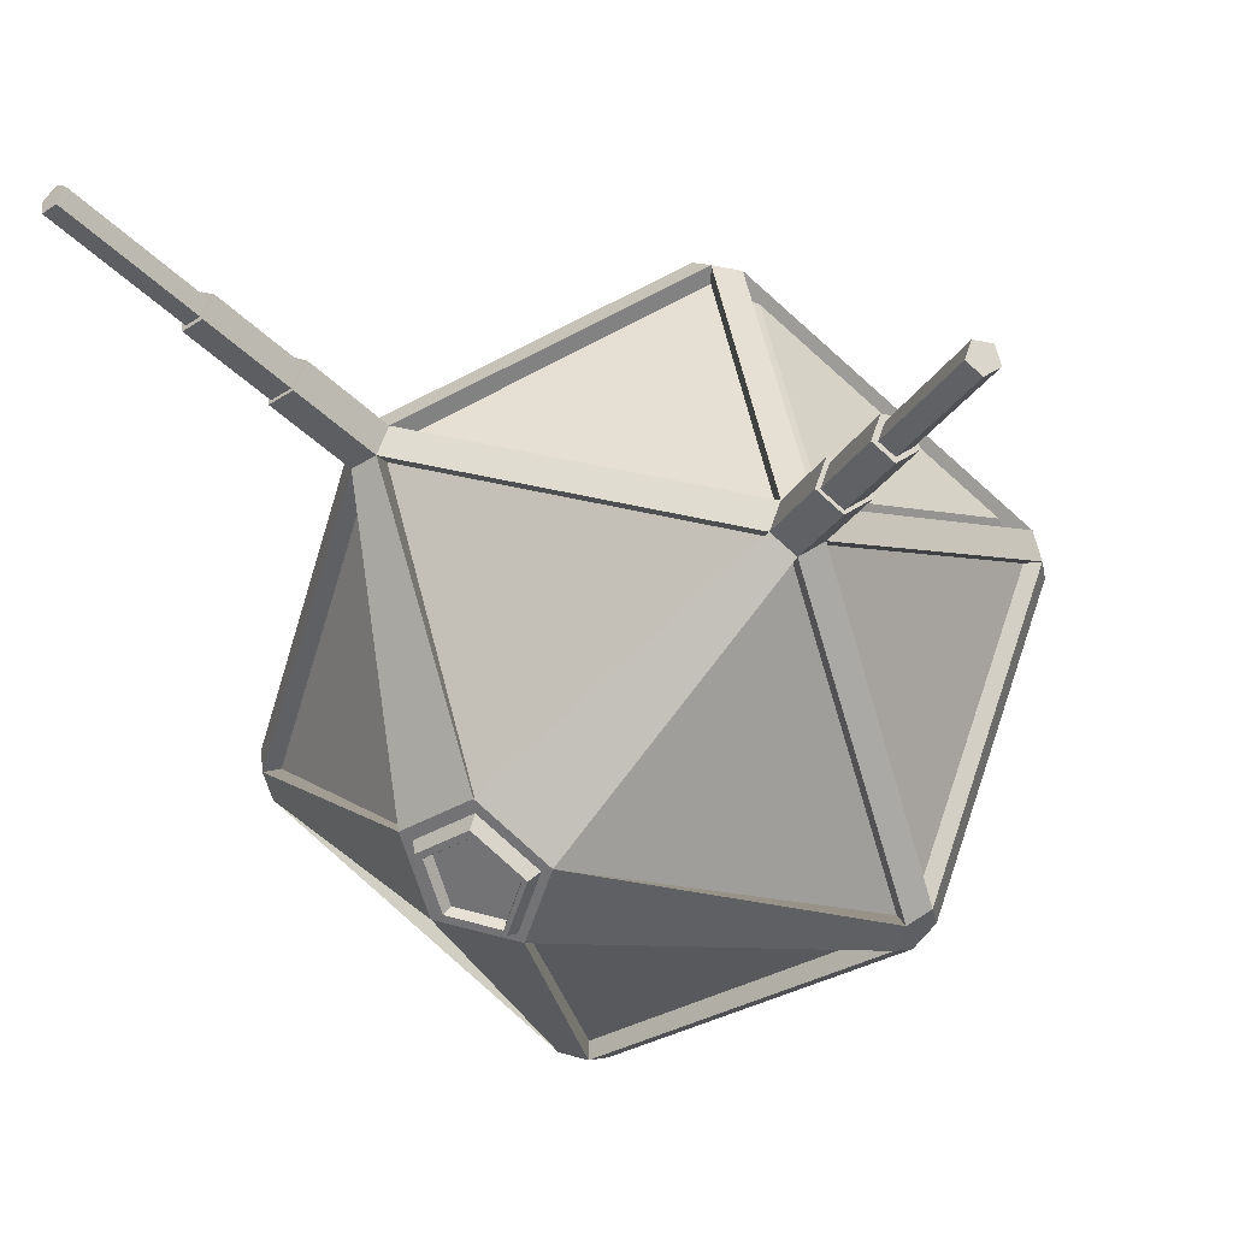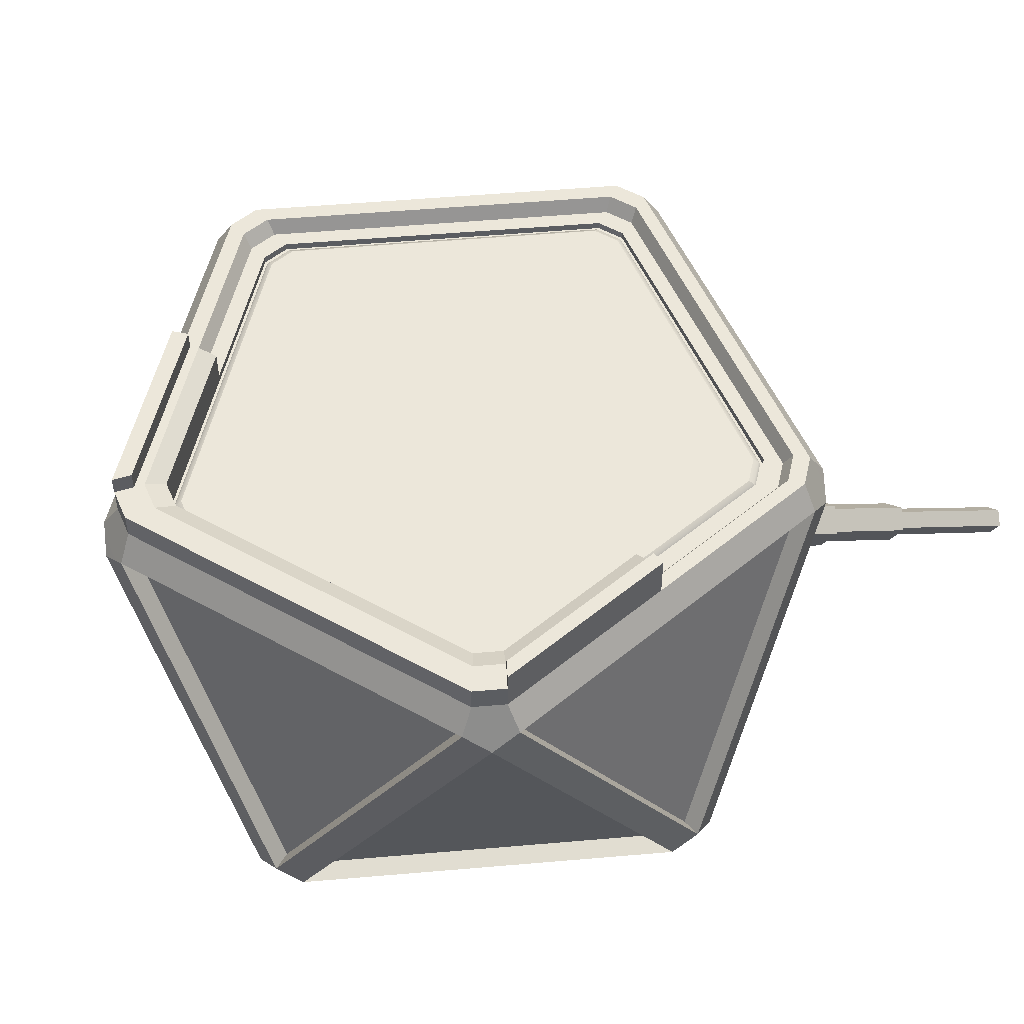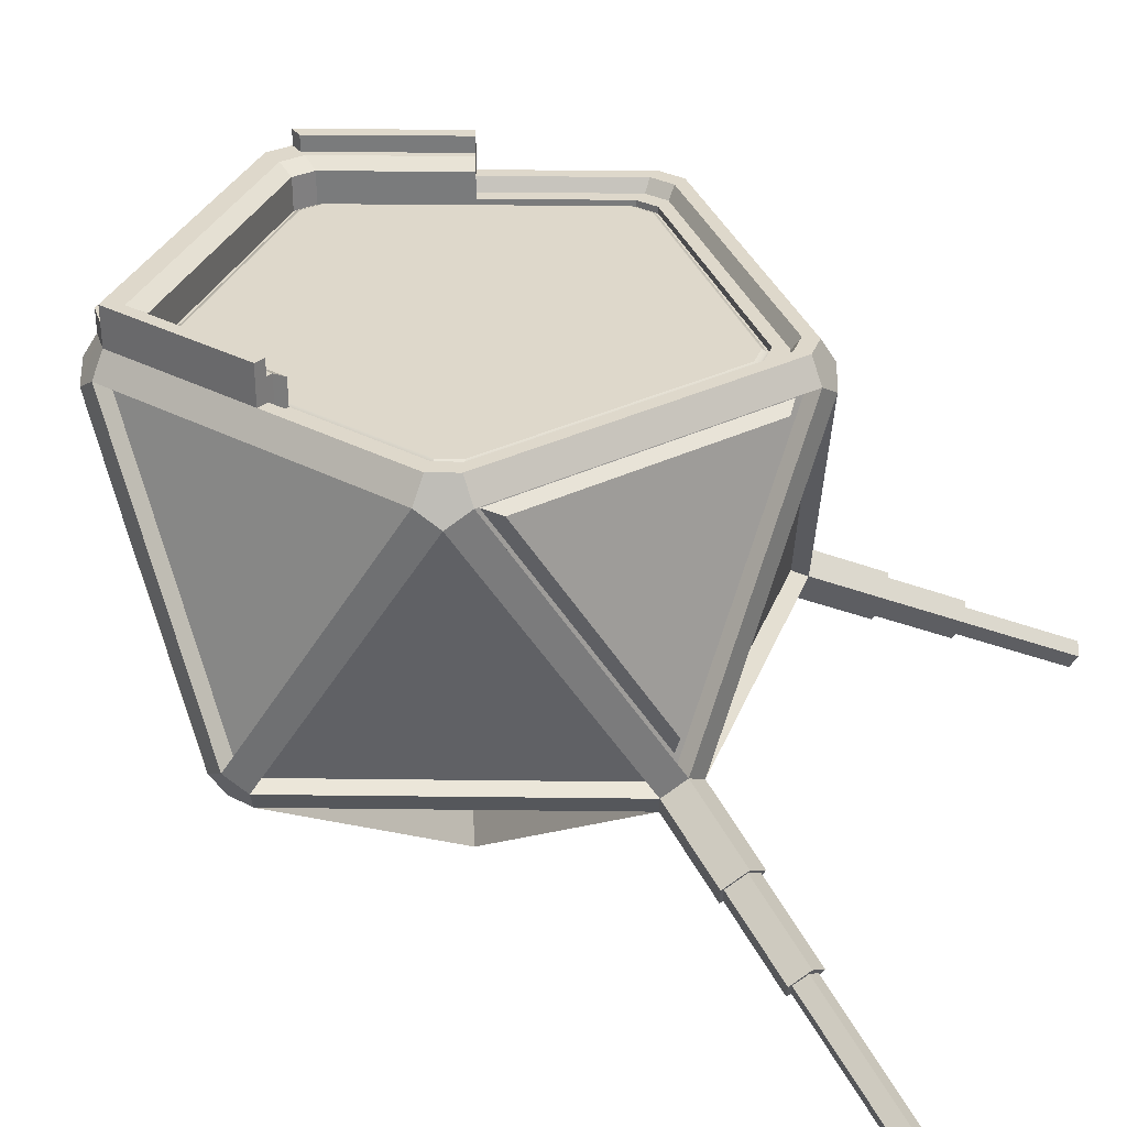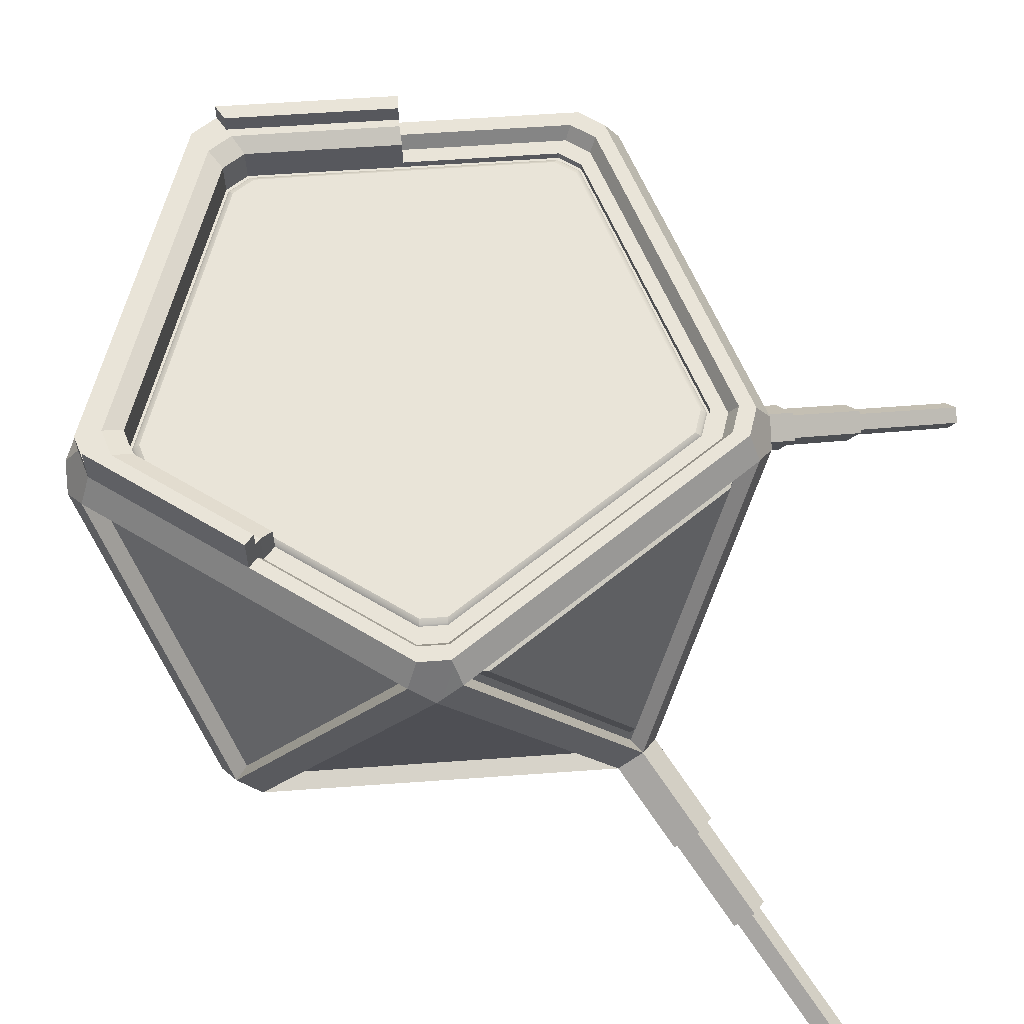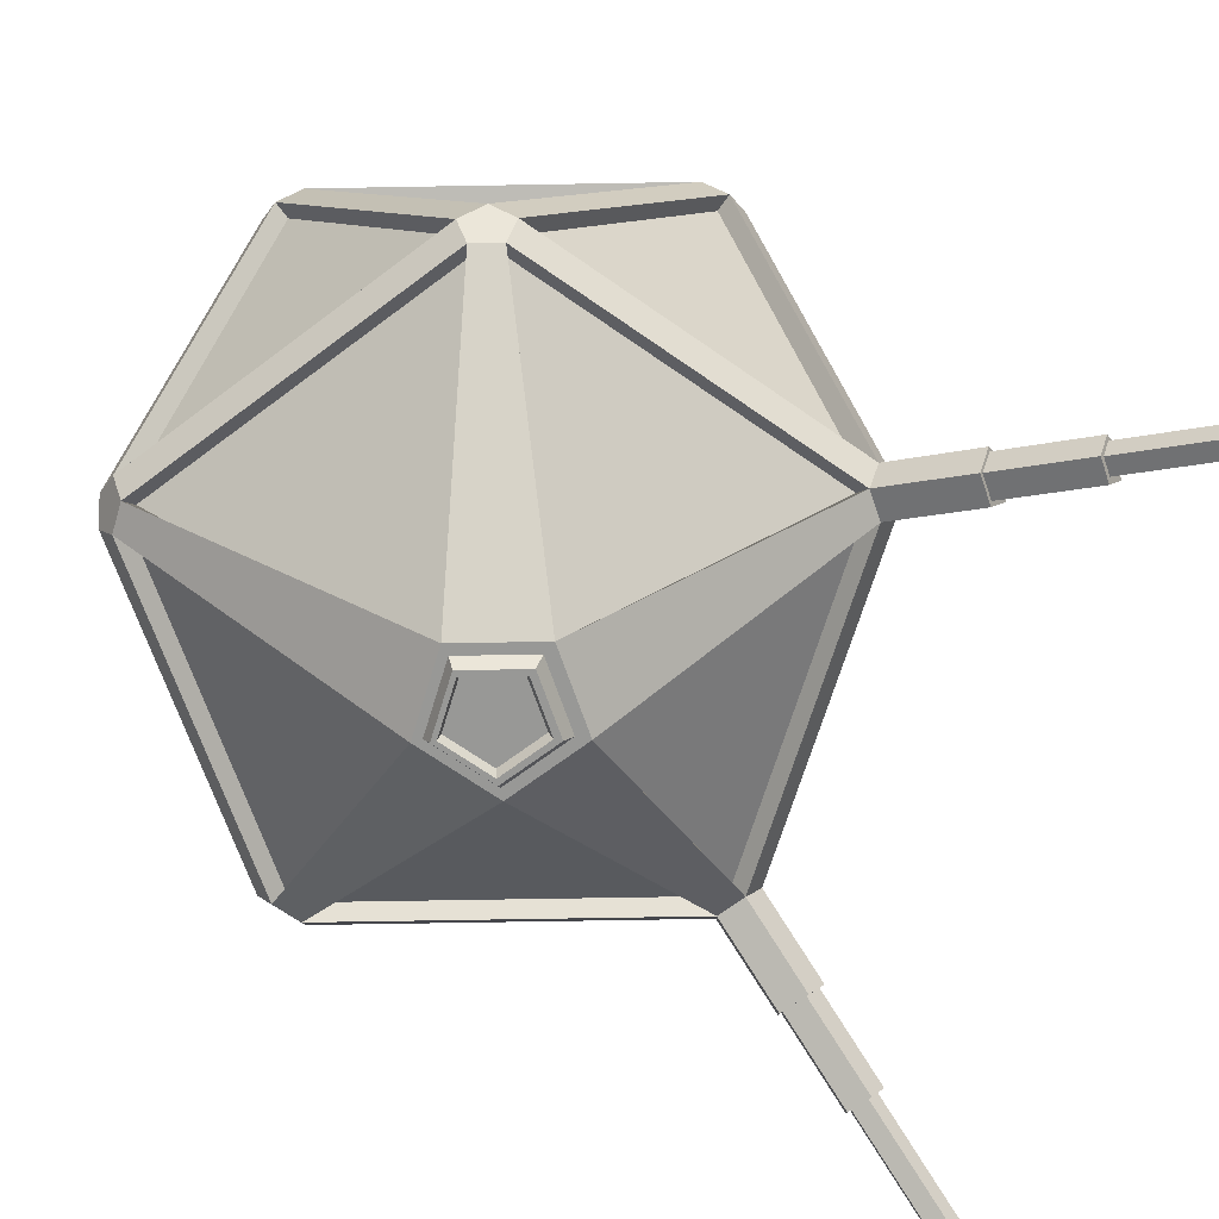
<metadata>
{"format":"obj","ext":"obj","renderer":"f3d","projection":"perspective","resolution":1024,"background":"white","views":[{"elev":30.2,"azim":-157.4,"up":"+Y"},{"elev":53.0,"azim":30.7,"up":"+Z"},{"elev":31.6,"azim":109.0,"up":"+Z"},{"elev":60.4,"azim":103.8,"up":"+Z"},{"elev":-68.4,"azim":73.0,"up":"+Z"}]}
</metadata>
<code>
g default
v -0.08494 5.156 1.239
v -1.96 3.793 1.239
v 1.336 1.399 1.239
v 2.052 3.603 1.239
v 1.174 1.281 1.239
v -2.022 3.603 1.239
v -1.305 1.398 1.239
v -1.144 1.281 1.239
v 1.99 3.793 1.239
v 0.1147 5.156 1.239
g polySurface3 group1
f 1 2 3 4
f 5 6 7 8
f 3 2 6 5
f 1 4 9 10
g default
v 0.07899 2.922 -2.683
v -0.07898 2.922 -2.683
v -0.1278 3.072 -2.683
v -8e-06 3.165 -2.683
v 0.1278 3.072 -2.683
v -1.446 5.02 -1.08
v -1.318 5.062 -1.163
v -1.318 4.979 -1.297
v -1.446 4.886 -1.297
v -1.525 4.912 -1.163
v 1.525 4.912 -1.163
v 1.446 4.886 -1.297
v 1.318 4.979 -1.297
v 1.318 5.062 -1.163
v 1.446 5.021 -1.08
v -2.34 2.27 -1.08
v -2.34 2.404 -1.163
v -2.261 2.379 -1.297
v -2.212 2.228 -1.297
v -2.261 2.161 -1.163
v 0.000141 0.5702 -1.08
v -0.1277 0.6118 -1.163
v -0.07885 0.679 -1.297
v 0.07912 0.679 -1.297
v 0.1279 0.6118 -1.163
v 2.34 2.27 -1.08
v 2.261 2.161 -1.163
v 2.212 2.229 -1.297
v 2.261 2.379 -1.297
v 2.34 2.405 -1.163
v 0.1277 5.449 1.163
v -0.000141 5.49 1.08
v -0.1279 5.449 1.163
v -2.261 3.899 1.163
v -2.34 3.79 1.08
v -2.34 3.656 1.163
v -1.525 1.149 1.163
v -1.446 1.04 1.08
v -1.318 0.9985 1.163
v 1.318 0.9986 1.163
v 1.446 1.04 1.08
v 1.525 1.149 1.163
v 2.34 3.656 1.163
v 2.34 3.791 1.08
v 2.261 3.899 1.163
v 0.3599 2.629 -2.807
v 0.5612 3.249 -2.807
v 2.356 2.386 -1.398
v 2.285 2.167 -1.398
v -0.2916 2.629 -2.807
v 0.1156 0.5904 -1.398
v -0.1153 0.5904 -1.398
v -0.4929 3.248 -2.807
v -2.285 2.166 -1.398
v -2.356 2.386 -1.398
v 0.03411 3.631 -2.807
v -1.528 4.936 -1.398
v -1.341 5.072 -1.398
v 1.341 5.072 -1.398
v 1.527 4.936 -1.398
v -1.528 5.133 -1.08
v -1.643 4.974 -1.201
v -2.472 3.833 1.08
v -2.356 3.992 1.201
v -1.341 5.193 -1.201
v -0.187 5.568 1.201
v -0.000149 5.629 1.08
v 1.341 5.194 -1.201
v -2.472 2.423 -1.201
v 1.643 4.974 -1.201
v 1.527 5.133 -1.08
v 2.356 3.992 1.201
v 2.472 3.833 1.08
v 2.472 2.424 -1.201
v 0.1867 5.568 1.201
v -2.472 2.227 -1.08
v -2.356 2.068 -1.201
v -1.527 0.9277 1.08
v -1.643 1.087 1.201
v -2.472 3.637 1.201
v -0.1867 0.4921 -1.201
v 0.000149 0.4314 -1.08
v 0.187 0.4921 -1.201
v 1.528 0.9278 1.08
v 1.341 0.8671 1.201
v -1.341 0.867 1.201
v 2.356 2.068 -1.201
v 2.472 2.227 -1.08
v 2.472 3.637 1.201
v 1.643 1.087 1.201
v 0.1153 5.47 1.393
v -0.1156 5.47 1.393
v 2.285 3.894 1.393
v -2.285 3.894 1.393
v -2.356 3.674 1.393
v -1.527 1.124 1.393
v -1.341 0.9884 1.393
v 1.341 0.9885 1.393
v 1.528 1.124 1.393
v 2.356 3.675 1.393
v -2.157 3.853 1.393
v -0.09992 5.348 1.393
v 2.245 3.645 1.393
v -2.225 3.644 1.393
v 2.177 3.853 1.393
v 0.1191 5.348 1.393
v -2.089 3.83 1.291
v -0.09144 5.282 1.291
v 2.184 3.628 1.291
v -2.154 3.628 1.291
v 2.119 3.831 1.291
v 0.1212 5.282 1.291
v -1.96 3.793 1.291
v -0.08494 5.156 1.291
v 1.336 1.399 1.291
v 2.052 3.603 1.291
v -2.022 3.603 1.291
v 1.174 1.281 1.291
v -1.305 1.398 1.291
v -1.144 1.281 1.291
v 1.99 3.793 1.291
v 0.1147 5.156 1.291
v -1.96 3.793 1.239
v -0.08494 5.156 1.239
v 1.336 1.399 1.239
v 2.052 3.603 1.239
v -2.022 3.603 1.239
v 1.174 1.281 1.239
v -1.305 1.398 1.239
v -1.144 1.281 1.239
v 1.99 3.793 1.239
v 0.1147 5.156 1.239
v 0.2097 5.402 1.109
v 1.434 5.004 -0.9731
v 2.19 3.963 1.109
v -2.191 3.963 1.109
v -1.434 5.004 -0.9731
v -0.21 5.402 1.109
v 0.3655 5.41 1.057
v 1.468 5.052 -0.8193
v 2.15 4.113 1.057
v -2.15 4.113 1.057
v -1.469 5.051 -0.8193
v -0.3658 5.41 1.057
v -1.932 2.402 1.163
v -2.057 2.362 1.201
v -1.942 2.399 1.393
v -1.832 2.435 1.393
v -1.773 2.454 1.291
v -1.664 2.501 1.291
v -1.664 2.501 1.239
v 0.01511 1.281 1.239
v 0.01511 1.281 1.291
v 0.000117 0.9885 1.393
v 0.000124 0.8671 1.201
v 0.000117 0.9985 1.163
v 1.932 2.403 1.163
v 2.057 2.362 1.201
v 1.942 2.399 1.393
v 1.852 2.435 1.393
v 1.803 2.454 1.291
v 1.694 2.501 1.291
v 1.694 2.501 1.239
v -1.023 4.474 1.239
v -1.023 4.474 1.291
v -1.09 4.556 1.291
v -1.129 4.6 1.393
v -1.2 4.682 1.393
v -1.272 4.78 1.201
v -1.194 4.674 1.163
v -1.2 4.682 1.109
v -1.258 4.761 1.057
v 1.942 2.399 1.574
v 1.528 1.124 1.574
v 1.852 2.435 1.574
v 1.459 1.226 1.574
v -1.527 1.124 1.574
v -1.341 0.9884 1.574
v -1.262 1.097 1.574
v -1.439 1.225 1.574
v 0.009855 1.097 1.574
v 0.000117 0.9885 1.574
v 1.341 0.9885 1.574
v 1.282 1.097 1.574
v 1.803 2.454 1.574
v 1.422 1.28 1.574
v -1.219 1.155 1.574
v -1.391 1.28 1.574
v 0.01512 1.155 1.574
v 1.25 1.155 1.574
v 1.694 2.501 1.504
v 1.336 1.399 1.504
v -1.144 1.281 1.504
v -1.305 1.398 1.504
v 0.01511 1.281 1.504
v 1.174 1.281 1.504
v -1.942 2.399 1.574
v -1.832 2.435 1.574
v -1.773 2.454 1.574
v -1.664 2.501 1.504
v 1.942 2.399 1.705
v 1.528 1.124 1.705
v 1.852 2.435 1.705
v 1.459 1.226 1.705
v -1.942 2.399 1.705
v -1.832 2.435 1.705
v -1.527 1.124 1.705
v -1.439 1.225 1.705
v -1.73 5.729 -1.533
v -1.917 5.669 -1.411
v -1.73 5.608 -1.729
v -2.033 5.51 -1.533
v -1.917 5.472 -1.729
v 1.917 5.669 -1.411
v 1.917 5.473 -1.729
v 1.73 5.608 -1.729
v 1.73 5.73 -1.533
v 2.032 5.51 -1.533
v -1.757 5.702 -1.547
v -1.909 5.652 -1.447
v -1.757 5.602 -1.707
v -2.004 5.522 -1.547
v -1.909 5.491 -1.707
v 1.912 5.653 -1.442
v 1.912 5.493 -1.701
v 1.76 5.604 -1.701
v 1.76 5.703 -1.541
v 2.007 5.523 -1.541
v -2.155 6.25 -1.886
v -2.308 6.201 -1.787
v -2.155 6.151 -2.046
v -2.402 6.071 -1.886
v -2.308 6.04 -2.046
v 2.311 6.202 -1.781
v 2.311 6.042 -2.041
v 2.158 6.153 -2.041
v 2.158 6.252 -1.88
v 2.405 6.072 -1.88
v -2.189 6.215 -1.904
v -2.298 6.179 -1.833
v -2.189 6.144 -2.018
v -2.365 6.087 -1.904
v -2.298 6.065 -2.018
v 2.305 6.182 -1.82
v 2.305 6.068 -2.005
v 2.197 6.147 -2.005
v 2.197 6.217 -1.891
v 2.372 6.09 -1.891
v -2.799 7.054 -2.423
v -2.908 7.019 -2.353
v -2.799 6.984 -2.537
v -2.975 6.927 -2.423
v -2.908 6.905 -2.537
v 2.915 7.022 -2.339
v 2.915 6.908 -2.524
v 2.807 6.987 -2.524
v 2.807 7.057 -2.41
v 2.983 6.93 -2.41
v 0.2976 2.691 -2.807
v -0.4149 3.208 -2.807
v 0.02542 3.528 -2.807
v 0.4658 3.208 -2.807
v -0.2467 2.691 -2.807
v 0.2574 2.731 -2.902
v -0.3645 3.182 -2.902
v 0.0198 3.462 -2.902
v 0.4041 3.182 -2.902
v -0.2177 2.731 -2.902
v 0.2234 2.764 -2.902
v -0.3219 3.16 -2.902
v 0.01505 3.405 -2.902
v 0.3521 3.161 -2.902
v -0.1932 2.764 -2.902
v 0.2036 2.784 -2.821
v -0.2971 3.148 -2.821
v 0.01229 3.373 -2.821
v 0.3217 3.148 -2.821
v -0.1789 2.784 -2.821
g group1 polySurface2
f 56 57 58 59
f 60 56 61 62
f 63 60 64 65
f 66 63 67 68
f 57 66 69 70
f 71 72 73 74
f 75 71 76 77
f 68 75 78 69
f 72 67 65 79
f 80 81 82 83
f 70 80 84 58
f 81 78 77 85
f 86 87 88 89
f 79 86 90 73
f 87 64 62 91
f 92 93 94 95
f 91 92 96 88
f 93 61 59 97
f 98 84 83 99
f 97 98 100 94
f 85 101 103 82
f 178 179 74 104
f 105 90 156 157
f 164 165 95 108
f 109 100 168 169
f 14 18 23
f 13 28 19
f 12 33 29
f 11 38 34
f 15 22 39
f 24 17 42
f 20 27 45
f 30 32 48
f 35 37 51
f 40 21 54
f 150 149 151
f 153 152 182 154
f 26 47 155 46
f 31 50 166 49
f 36 53 167 52
f 284 285 286 287
f 260 259 261 262
f 264 265 266 267
f 64 79 65
f 61 91 62
f 98 97 58 84
f 101 85 77 102
f 104 74 73 105
f 106 89 96 107
f 108 94 100 109
f 103 83 82
f 102 77 76
f 108 95 94
f 58 97 59
f 284 288 285
f 86 79 64 87
f 96 89 88
f 105 73 90
f 262 261 263
f 268 265 264
f 110 99 83 103
f 92 91 61 93
f 15 39 58 57
f 38 11 56 59
f 11 34 61 56
f 33 12 60 62
f 12 29 64 60
f 28 13 63 65
f 13 19 67 63
f 18 14 66 68
f 14 23 69 66
f 22 15 57 70
f 20 45 73 72
f 44 16 71 74
f 16 43 76 71
f 42 17 75 77
f 17 24 78 75
f 23 18 68 69
f 19 28 65 67
f 27 20 72 79
f 25 55 82 81
f 54 21 80 83
f 21 40 84 80
f 39 22 70 58
f 24 42 77 78
f 41 25 81 85
f 30 48 88 87
f 47 26 86 89
f 26 46 90 86
f 45 27 79 73
f 29 33 62 64
f 32 30 87 91
f 35 51 94 93
f 50 31 92 95
f 31 49 96 92
f 48 32 91 88
f 34 38 59 61
f 37 35 93 97
f 40 54 83 84
f 53 36 98 99
f 36 52 100 98
f 51 37 97 94
f 55 41 85 82
f 179 180 44 74
f 46 155 156 90
f 165 166 50 95
f 52 167 168 100
f 173 174 133 135
f 138 137 161 162
f 135 133 137 138
f 134 136 141 142
f 177 178 104 111
f 212 211 213 214
f 105 157 158 114
f 187 188 189 190
f 191 192 193 194
f 104 105 114 111
f 193 184 186 194
f 110 103 115 113
f 103 101 116 115
f 101 102 112 116
f 176 177 111 117
f 186 185 195 196
f 114 158 159 120
f 190 189 197 198
f 199 191 194 200
f 111 114 120 117
f 194 186 196 200
f 113 115 121 119
f 115 116 122 121
f 116 112 118 122
f 175 176 117 123
f 196 195 201 202
f 120 159 160 127
f 198 197 203 204
f 205 199 200 206
f 117 120 127 123
f 200 196 202 206
f 119 121 131 126
f 121 122 132 131
f 122 118 124 132
f 174 175 123 133
f 125 172 173 135
f 127 160 161 137
f 129 130 140 139
f 162 163 128 138
f 123 127 137 133
f 128 125 135 138
f 126 131 141 136
f 131 132 142 141
f 132 124 134 142
f 25 41 143 144
f 41 55 145 143
f 55 25 144 145
f 16 44 146 147
f 44 180 181 146
f 43 16 147 148
f 144 143 149 150
f 143 145 151 149
f 145 144 150 151
f 147 146 152 153
f 146 181 182 152
f 148 147 153 154
f 156 155 47 89
f 157 156 89 106
f 216 215 217 218
f 209 208 190 198
f 210 209 198 204
f 161 160 129 139
f 162 161 139 140
f 130 163 162 140
f 197 199 205 203
f 189 191 199 197
f 188 192 191 189
f 107 96 165 164
f 49 166 165 96
f 168 167 53 99
f 169 168 99 110
f 170 169 110 113
f 171 170 113 119
f 172 171 119 126
f 173 172 126 136
f 134 174 173 136
f 124 175 174 134
f 118 176 175 124
f 112 177 176 118
f 102 178 177 112
f 102 76 179 178
f 43 180 179 76
f 181 180 43 148
f 182 181 148 154
f 109 169 183 184
f 169 170 185 183
f 106 107 188 187
f 164 108 193 192
f 108 109 184 193
f 170 171 195 185
f 171 172 201 195
f 172 125 202 201
f 130 129 204 203
f 128 163 205 206
f 125 128 206 202
f 158 157 207 208
f 157 106 187 207
f 159 158 208 209
f 160 159 209 210
f 129 160 210 204
f 163 130 203 205
f 107 164 192 188
f 184 183 211 212
f 183 185 213 211
f 185 186 214 213
f 186 184 212 214
f 208 207 215 216
f 207 187 217 215
f 187 190 218 217
f 190 208 216 218
f 71 75 219 220
f 75 68 221 219
f 72 71 220 222
f 68 67 223 221
f 67 72 222 223
f 70 69 226 225
f 69 78 227 226
f 78 81 224 227
f 80 70 225 228
f 81 80 228 224
f 220 219 229 230
f 219 221 231 229
f 222 220 230 232
f 221 223 233 231
f 223 222 232 233
f 225 226 236 235
f 226 227 237 236
f 227 224 234 237
f 228 225 235 238
f 224 228 238 234
f 230 229 239 240
f 229 231 241 239
f 232 230 240 242
f 231 233 243 241
f 233 232 242 243
f 235 236 246 245
f 236 237 247 246
f 237 234 244 247
f 238 235 245 248
f 234 238 248 244
f 240 239 249 250
f 239 241 251 249
f 242 240 250 252
f 241 243 253 251
f 243 242 252 253
f 245 246 256 255
f 246 247 257 256
f 247 244 254 257
f 248 245 255 258
f 244 248 258 254
f 250 249 259 260
f 249 251 261 259
f 252 250 260 262
f 251 253 263 261
f 253 252 262 263
f 255 256 266 265
f 256 257 267 266
f 257 254 264 267
f 258 255 265 268
f 254 258 268 264
f 63 66 271 270
f 66 57 272 271
f 57 56 269 272
f 56 60 273 269
f 60 63 270 273
f 270 271 276 275
f 271 272 277 276
f 272 269 274 277
f 269 273 278 274
f 273 270 275 278
f 275 276 281 280
f 276 277 282 281
f 277 274 279 282
f 274 278 283 279
f 278 275 280 283
f 280 281 286 285
f 281 282 287 286
f 282 279 284 287
f 279 283 288 284
f 283 280 285 288
g default
v -0.08393 5.136 1.239
v -1.94 3.787 1.239
v 1.322 1.417 1.239
v 2.031 3.599 1.239
v 1.162 1.301 1.239
v -2.001 3.599 1.239
v -1.292 1.417 1.239
v -1.132 1.301 1.239
v 1.97 3.787 1.239
v 0.1137 5.136 1.239
v -1.892 3.773 1.272
v -0.08149 5.089 1.272
v 1.29 1.461 1.272
v 1.982 3.59 1.272
v -1.952 3.59 1.272
v 1.134 1.348 1.272
v -1.26 1.461 1.272
v -1.104 1.348 1.272
v 1.922 3.773 1.272
v 0.1113 5.089 1.272
v -1.927 3.783 1.255
v -1.987 3.597 1.255
v -1.283 1.429 1.255
v -1.124 1.314 1.255
v 1.155 1.314 1.255
v 1.313 1.429 1.255
v 2.017 3.597 1.255
v 1.957 3.783 1.255
v 0.113 5.123 1.255
v -0.08325 5.123 1.255
g group1 polySurface4
f 300 299 301 302
f 304 303 305 306
f 301 299 303 304
f 300 302 307 308
f 289 290 291 292
f 293 294 295 296
f 291 290 294 293
f 289 292 297 298
f 318 309 299 300
f 314 315 302 301
f 310 311 305 303
f 311 312 306 305
f 312 313 304 306
f 309 310 303 299
f 313 314 301 304
f 315 316 307 302
f 316 317 308 307
f 317 318 300 308
f 290 294 310 309
f 294 295 311 310
f 295 296 312 311
f 296 293 313 312
f 293 291 314 313
f 291 292 315 314
f 292 297 316 315
f 297 298 317 316
f 298 289 318 317
f 289 290 309 318

</code>
